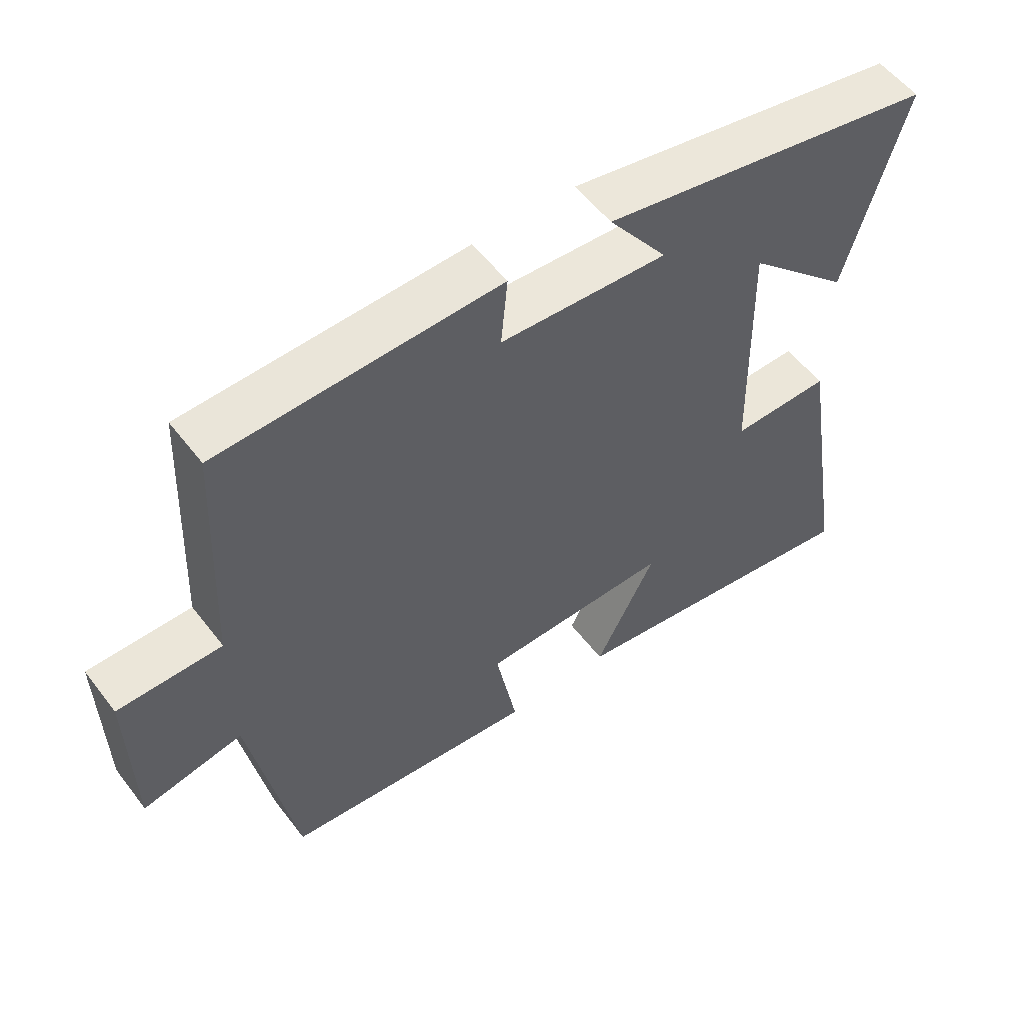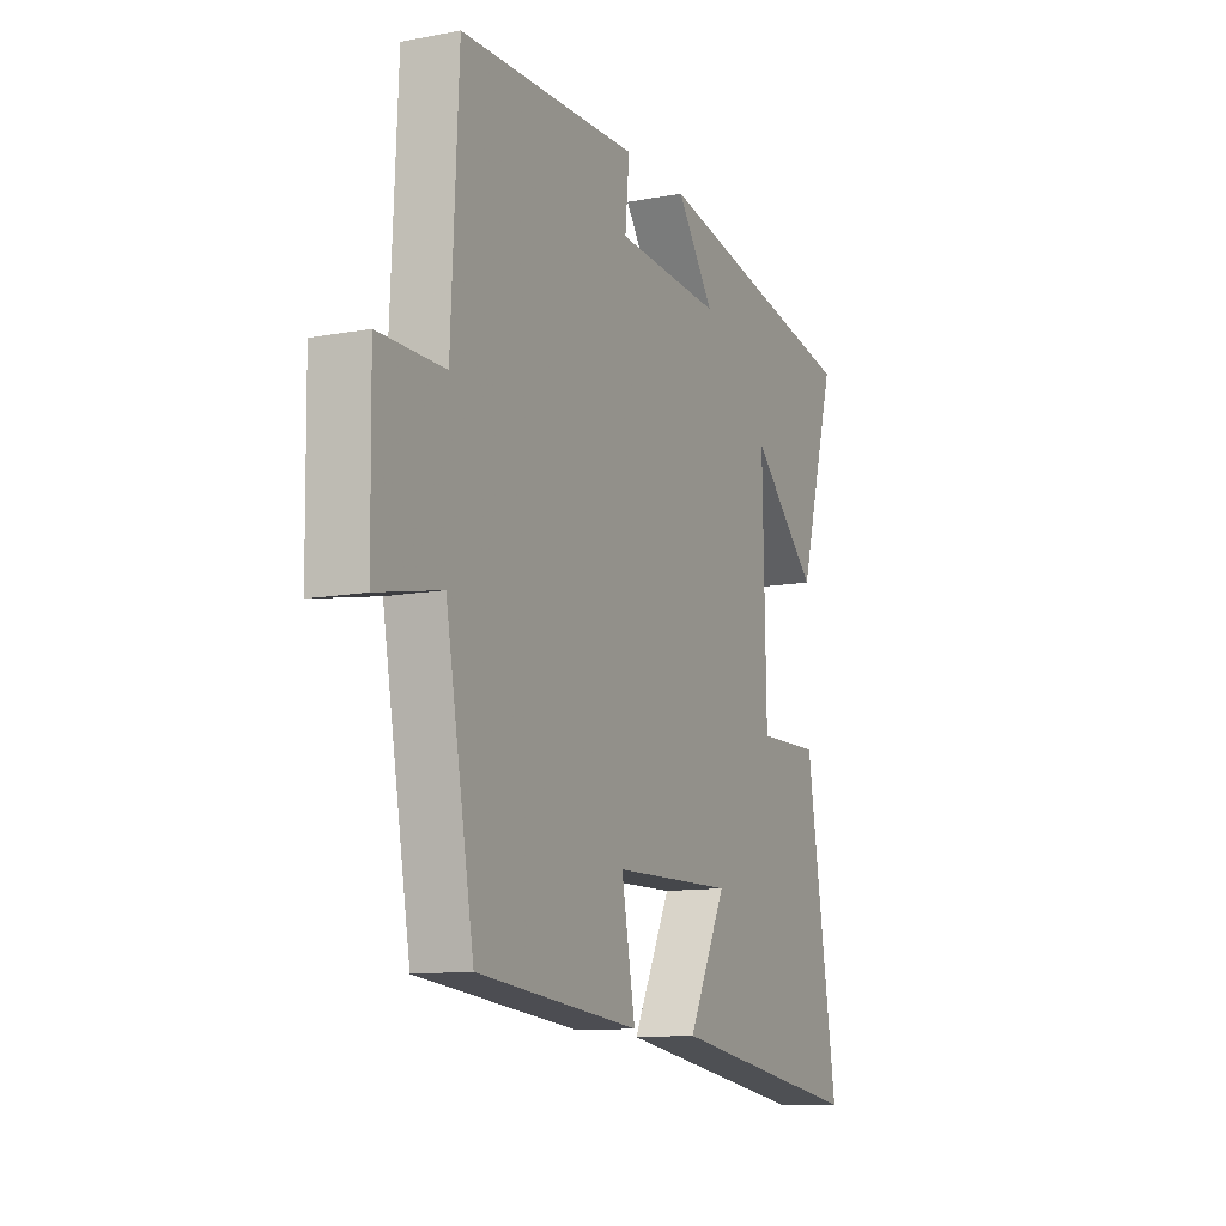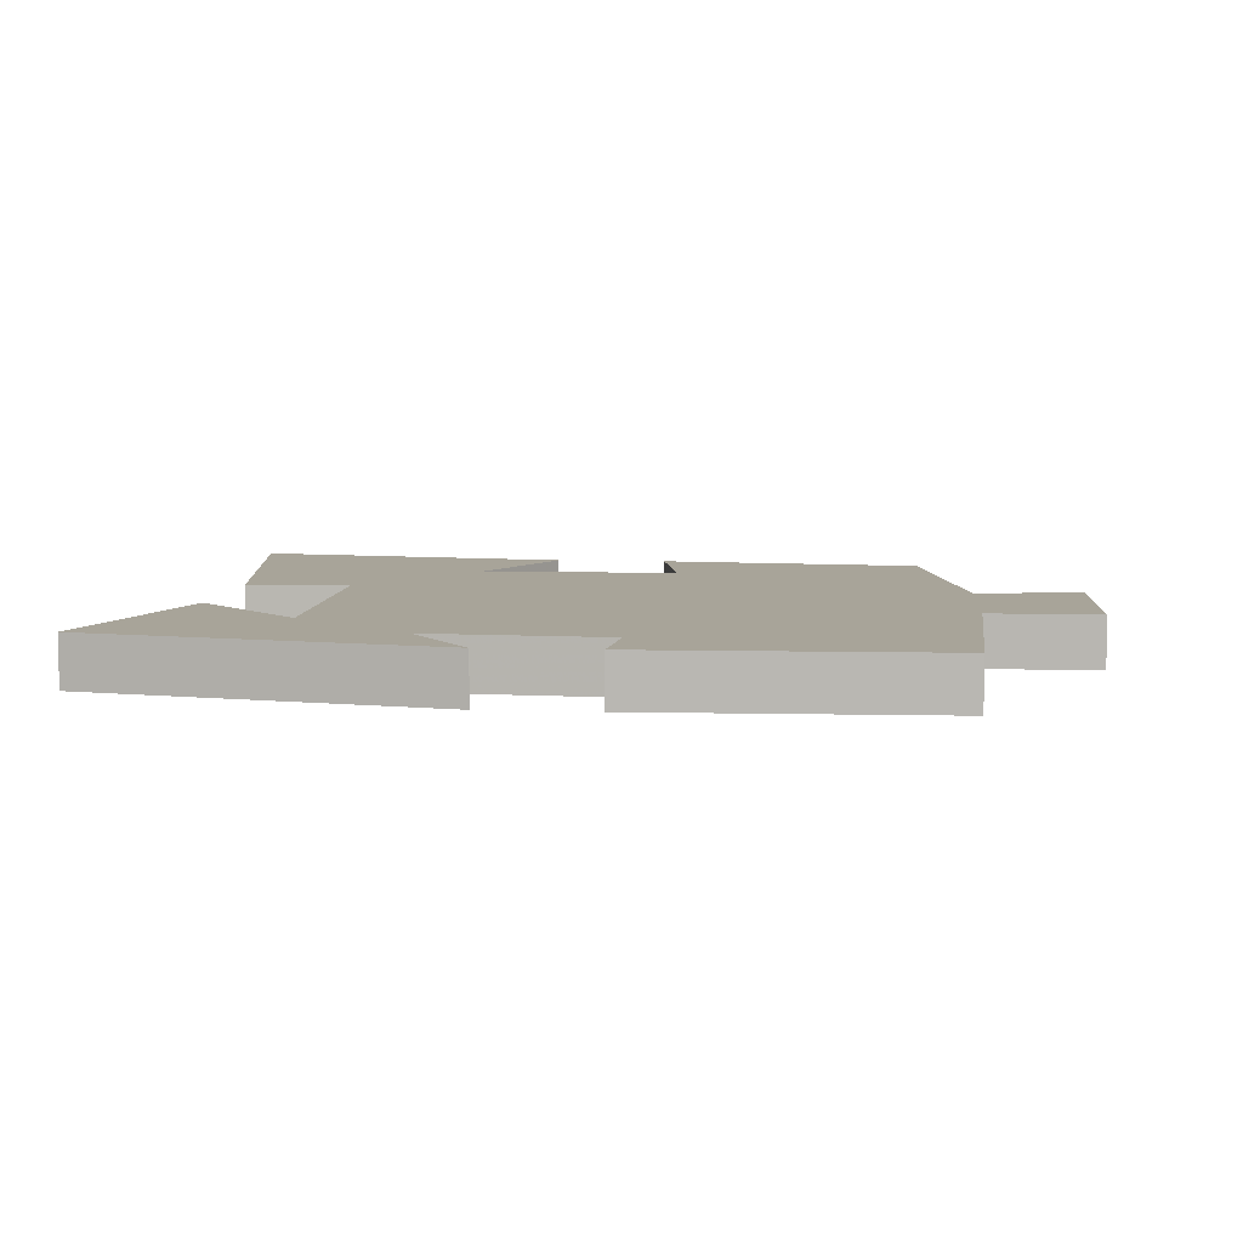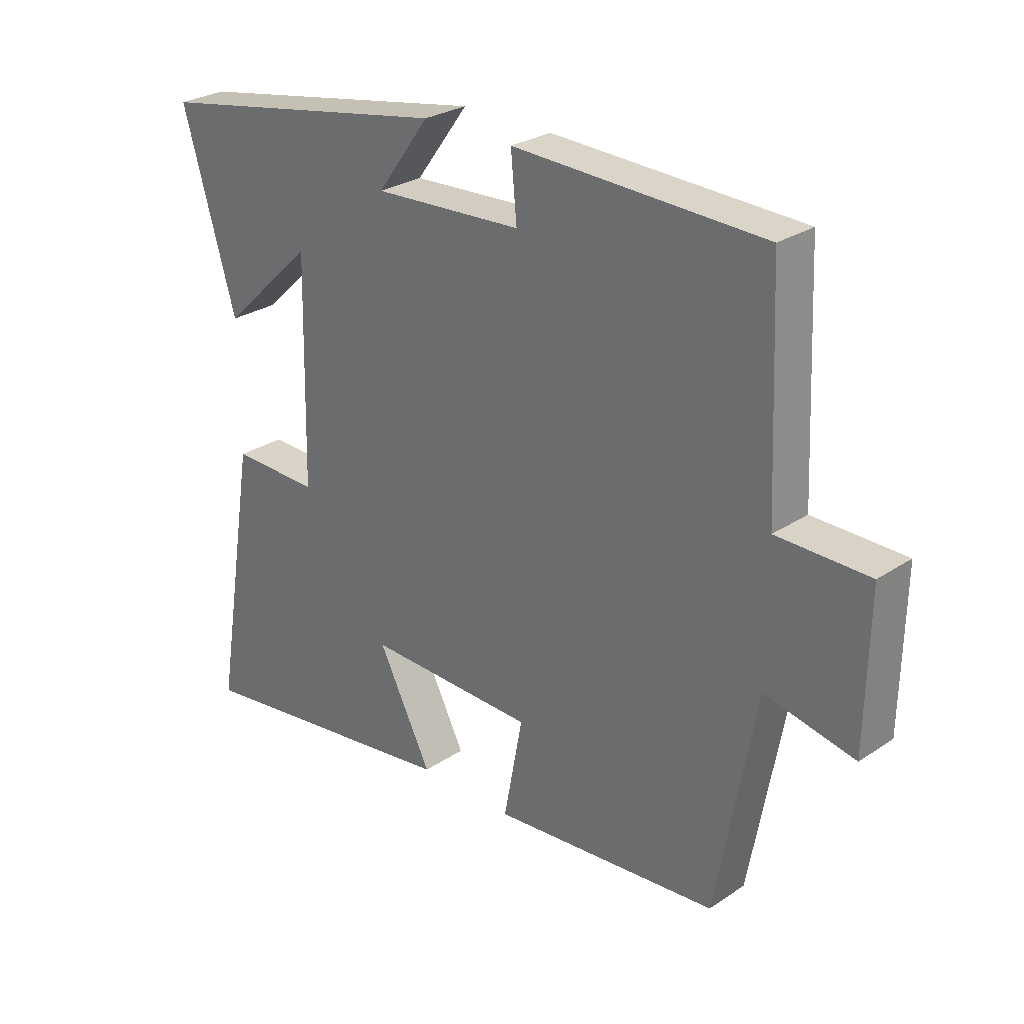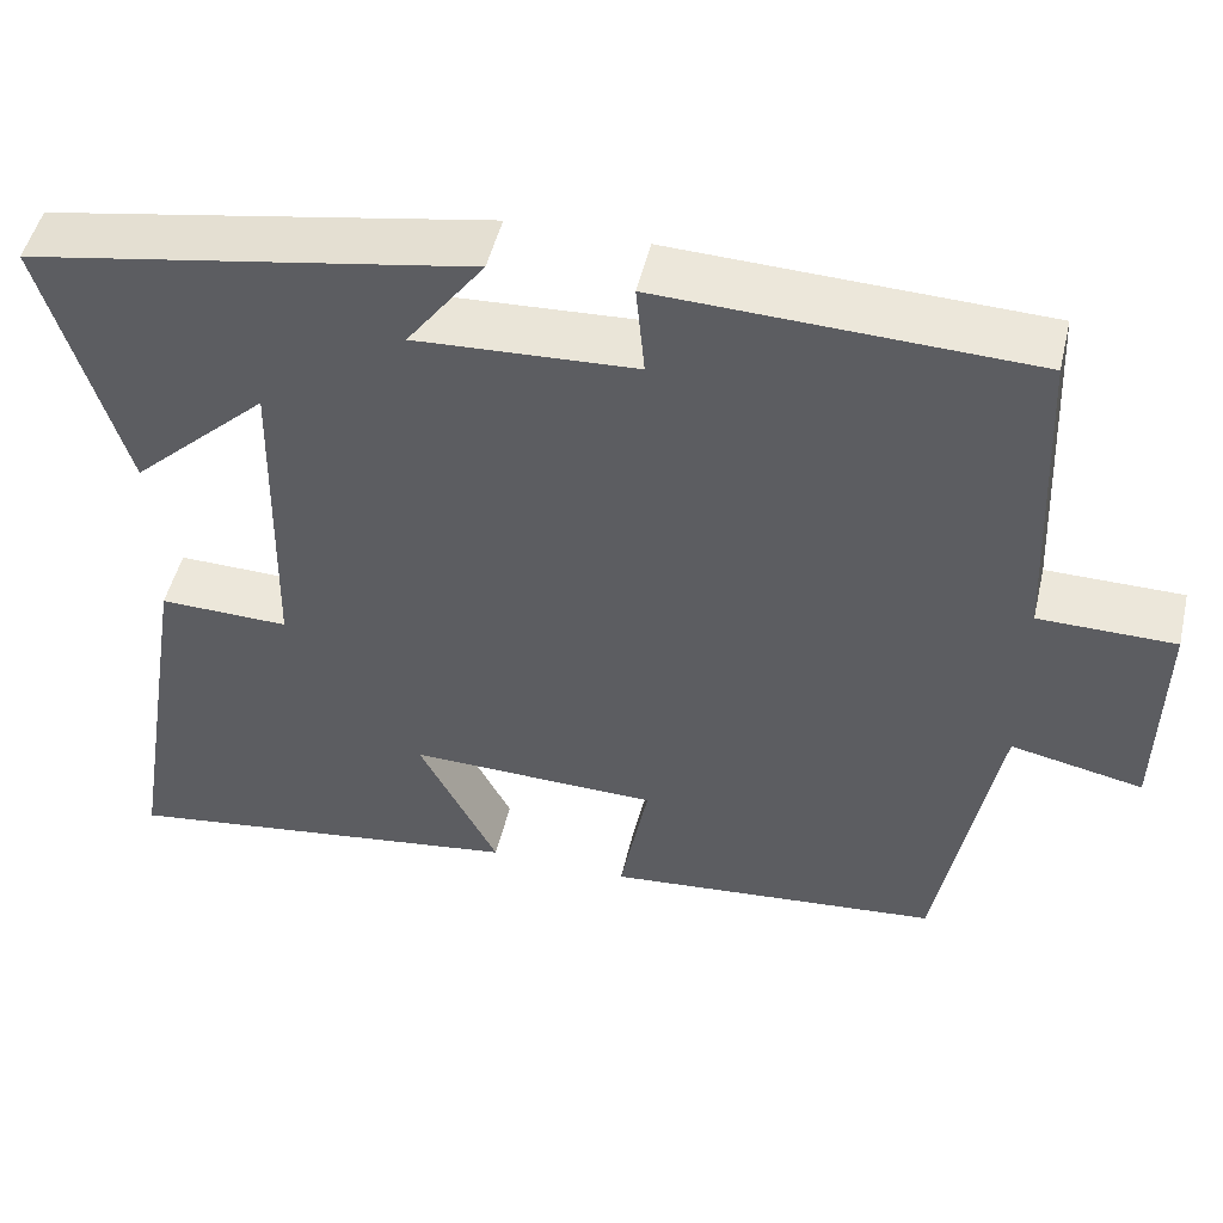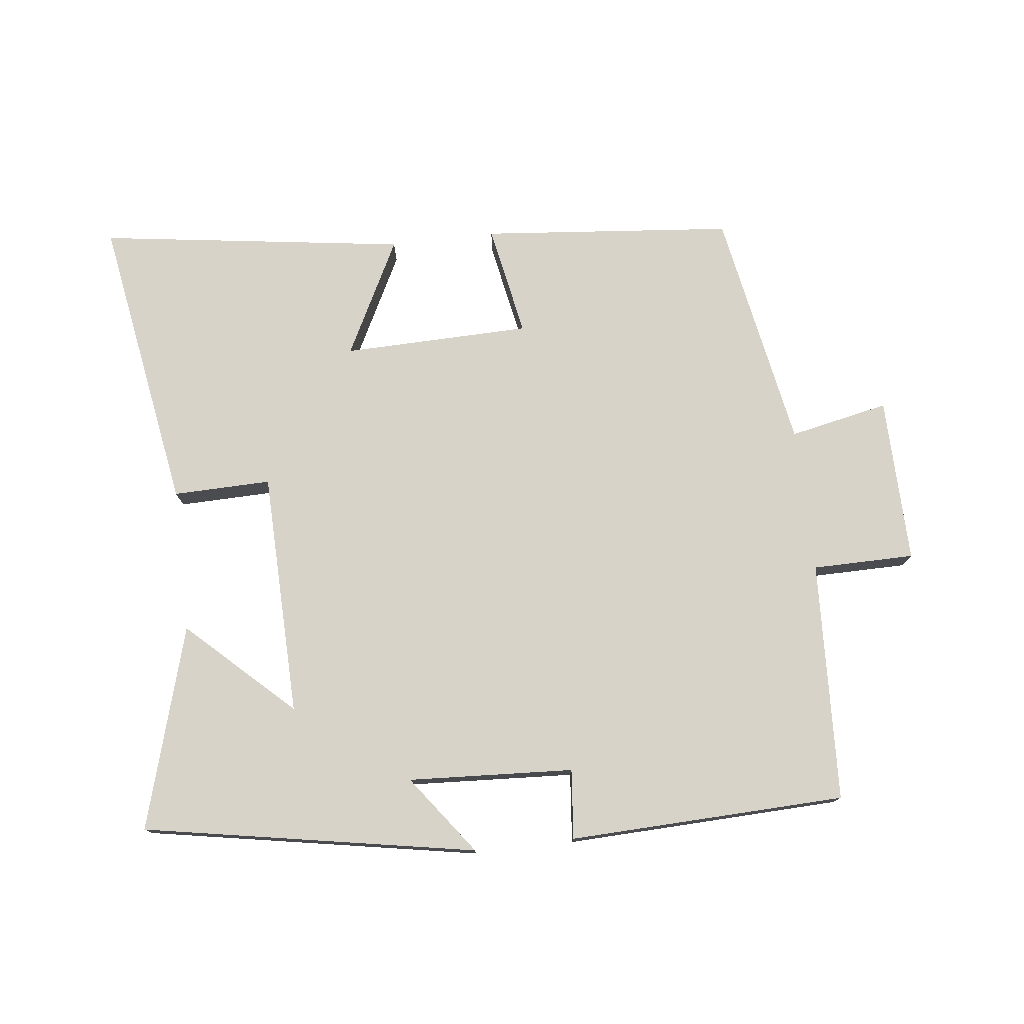
<metadata>
{"format":"obj","ext":"obj","renderer":"f3d","projection":"perspective","resolution":1024,"background":"white","views":[{"elev":55.0,"azim":143.2,"up":"+Z"},{"elev":-11.5,"azim":114.5,"up":"+Z"},{"elev":7.1,"azim":5.5,"up":"+Y"},{"elev":27.6,"azim":44.6,"up":"+Z"},{"elev":49.7,"azim":13.2,"up":"+Z"},{"elev":76.3,"azim":-6.7,"up":"+Y"}]}
</metadata>
<code>
v -0.574 0.07 -0.566
v -0.5 0.07 -0.117
v -0.352 0.07 -0.12
v -0.344 0.07 0.25
v -0.5 0.07 0.103
v -0.589 0.07 0.409
v -0.087 0.07 0.5
v -0.175 0.07 0.381
v 0.075 0.07 0.395
v 0.065 0.07 0.5
v 0.483 0.07 0.486
v 0.5 0.07 0.122
v 0.654 0.07 0.121
v 0.65 0.07 -0.131
v 0.5 0.07 -0.1
v 0.434 0.07 -0.464
v 0.053 0.07 -0.5
v 0.085 0.07 -0.33
v -0.199 0.07 -0.324
v -0.109 0.07 -0.5
v -0.574 0 -0.566
v -0.5 0 -0.117
v -0.352 0 -0.12
v -0.344 0 0.25
v -0.5 0 0.103
v -0.589 0 0.409
v -0.087 0 0.5
v -0.175 0 0.381
v 0.075 0 0.395
v 0.065 0 0.5
v 0.483 0 0.486
v 0.5 0 0.122
v 0.654 0 0.121
v 0.65 0 -0.131
v 0.5 0 -0.1
v 0.434 0 -0.464
v 0.053 0 -0.5
v 0.085 0 -0.33
v -0.199 0 -0.324
v -0.109 0 -0.5
f 19 20 1 2
f 18 19 2 3
f 15 16 17 18
f 15 18 3 4
f 12 13 14 15
f 12 15 4
f 9 10 11 12
f 8 9 12 4
f 7 8 4
f 4 5 6 7
f 22 21 40 39
f 23 22 39 38
f 38 37 36 35
f 24 23 38 35
f 35 34 33 32
f 24 35 32
f 32 31 30 29
f 24 32 29 28
f 24 28 27
f 27 26 25 24
f 1 21 22 2
f 2 22 23 3
f 3 23 24 4
f 4 24 25 5
f 5 25 26 6
f 6 26 27 7
f 7 27 28 8
f 8 28 29 9
f 9 29 30 10
f 10 30 31 11
f 11 31 32 12
f 12 32 33 13
f 13 33 34 14
f 14 34 35 15
f 15 35 36 16
f 16 36 37 17
f 17 37 38 18
f 18 38 39 19
f 19 39 40 20
f 20 40 21 1

</code>
